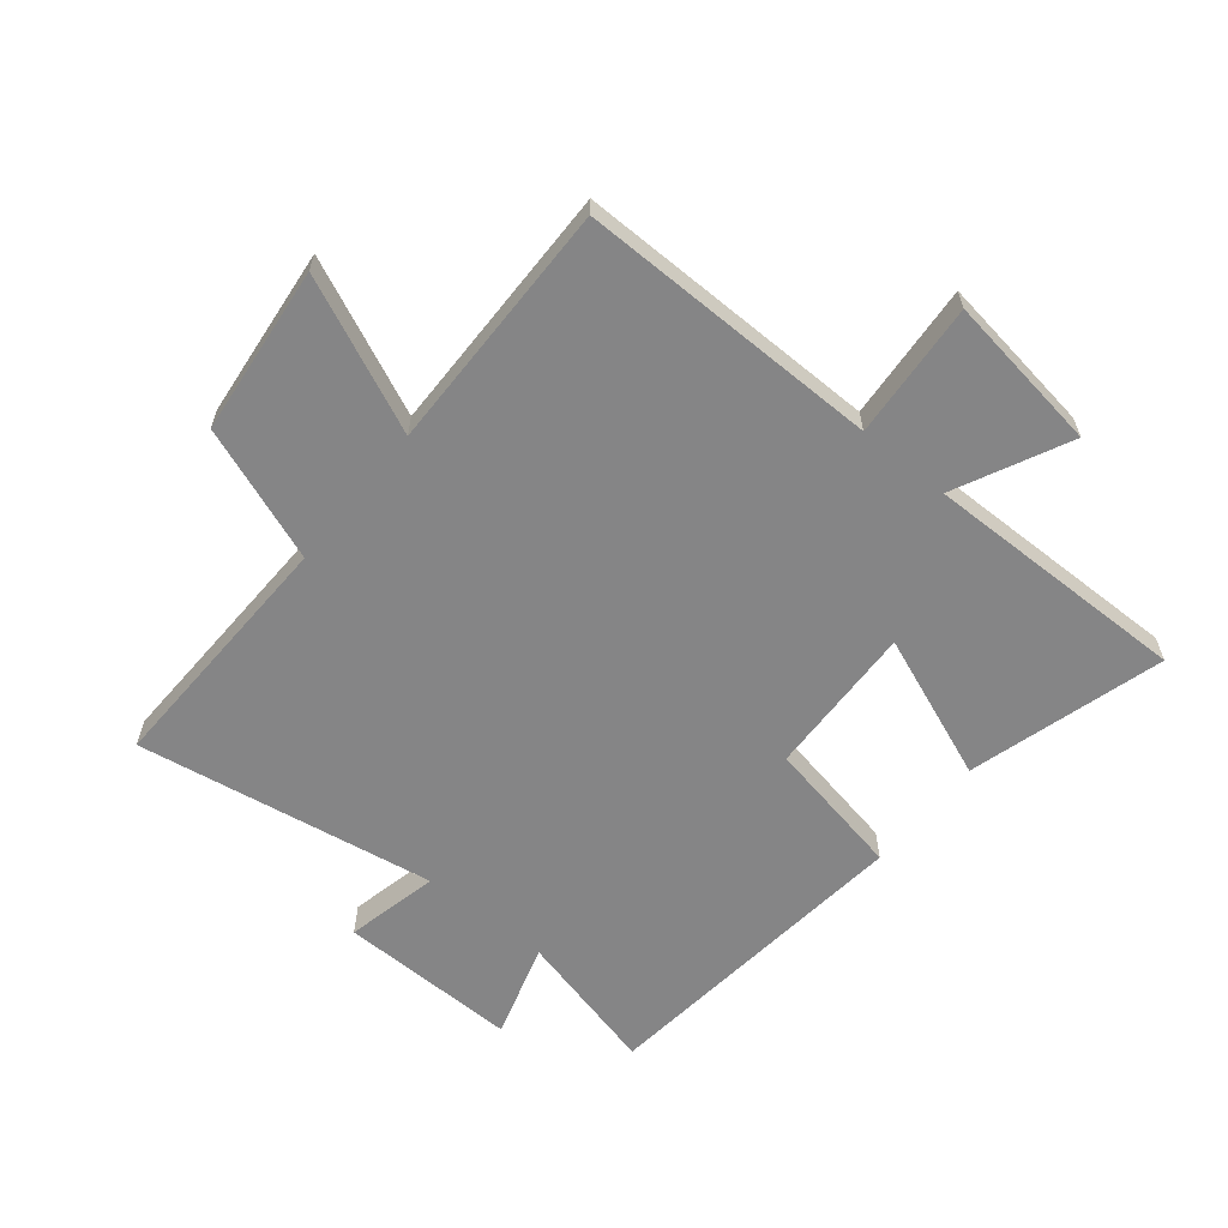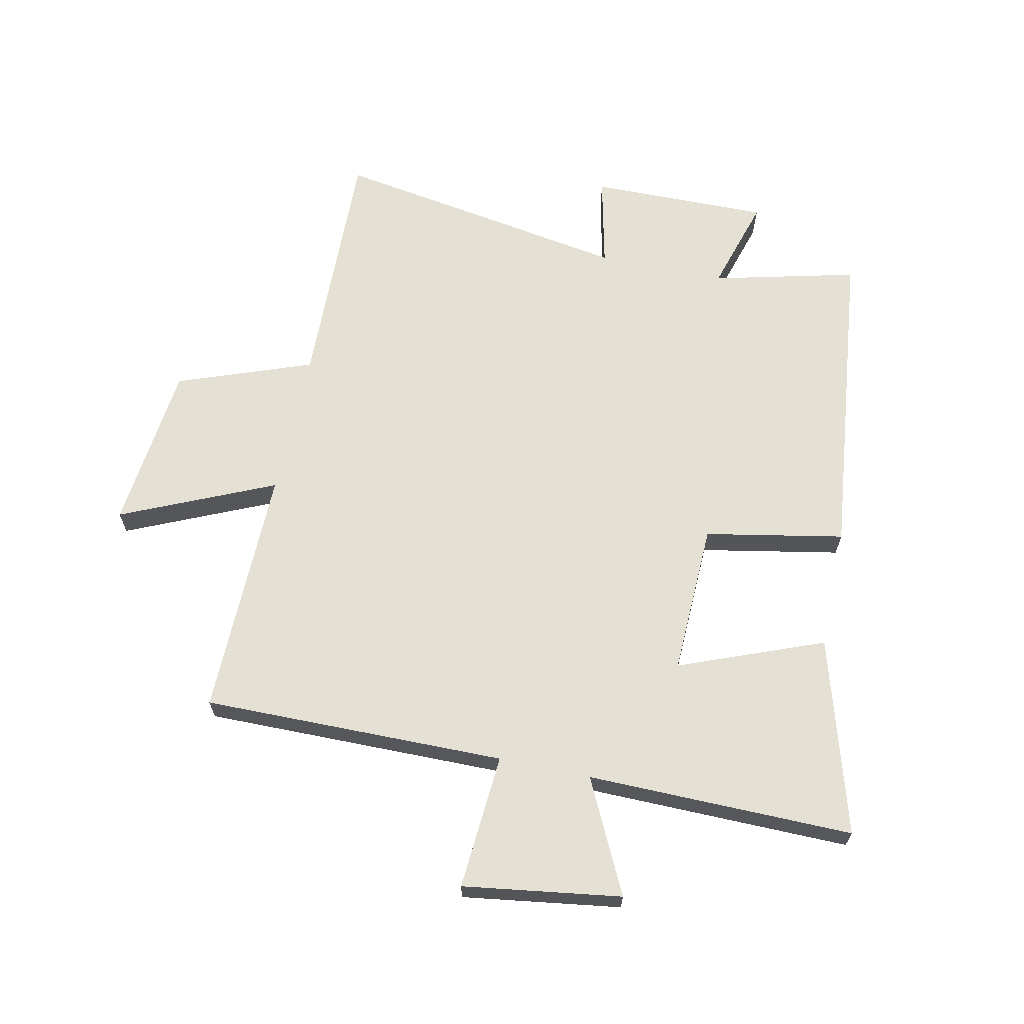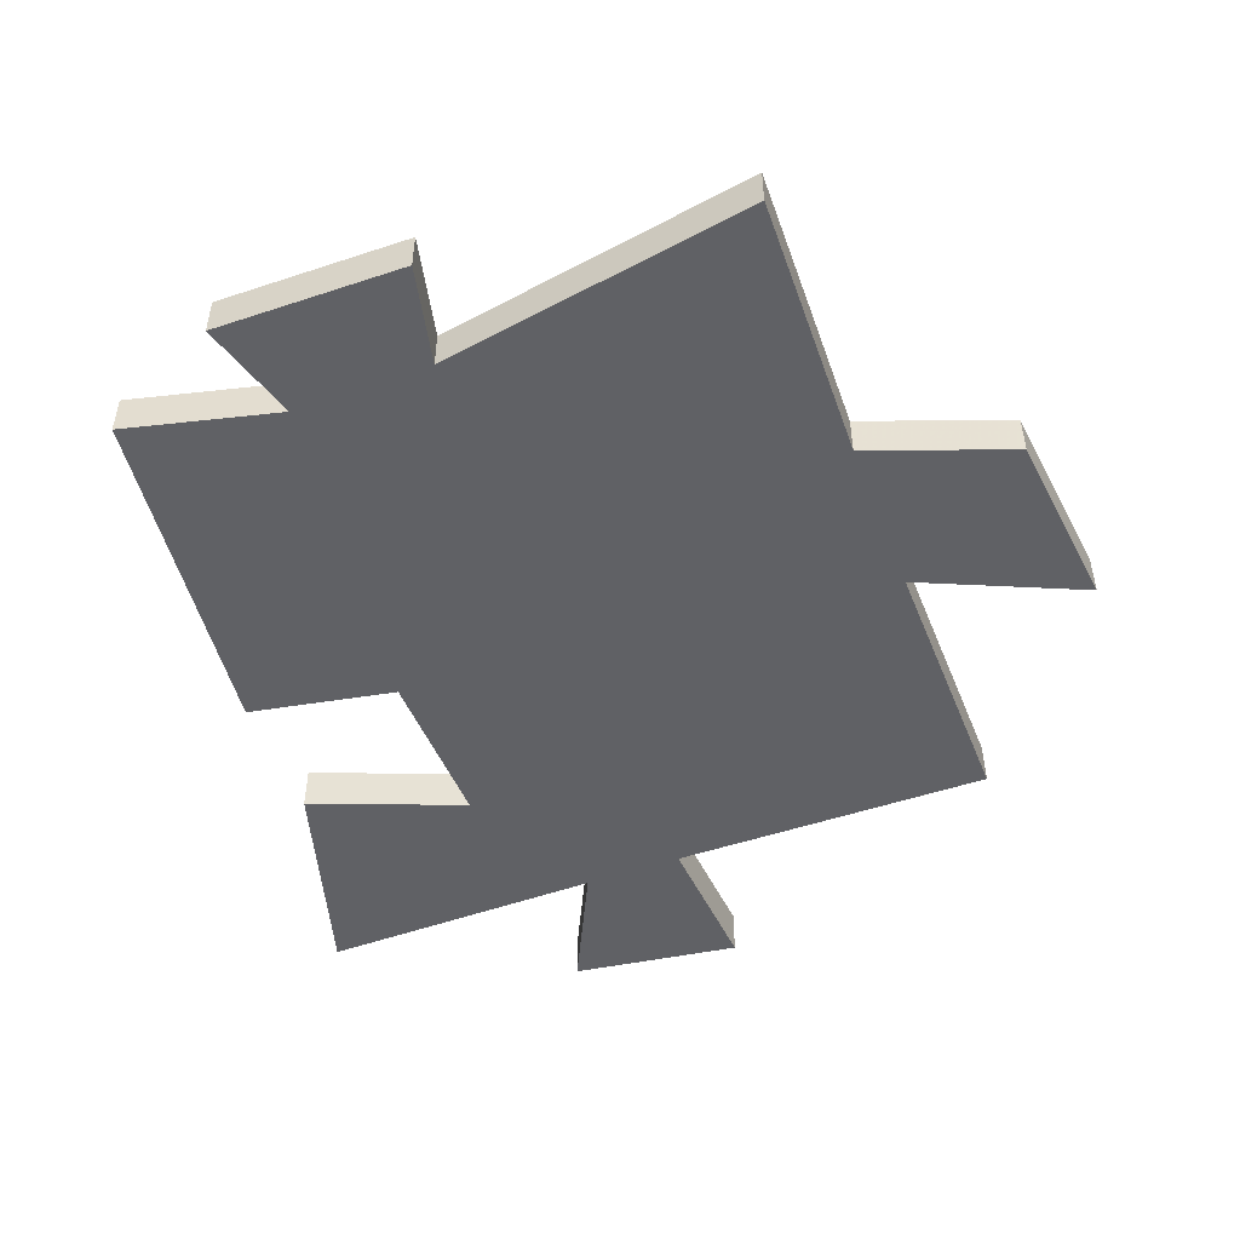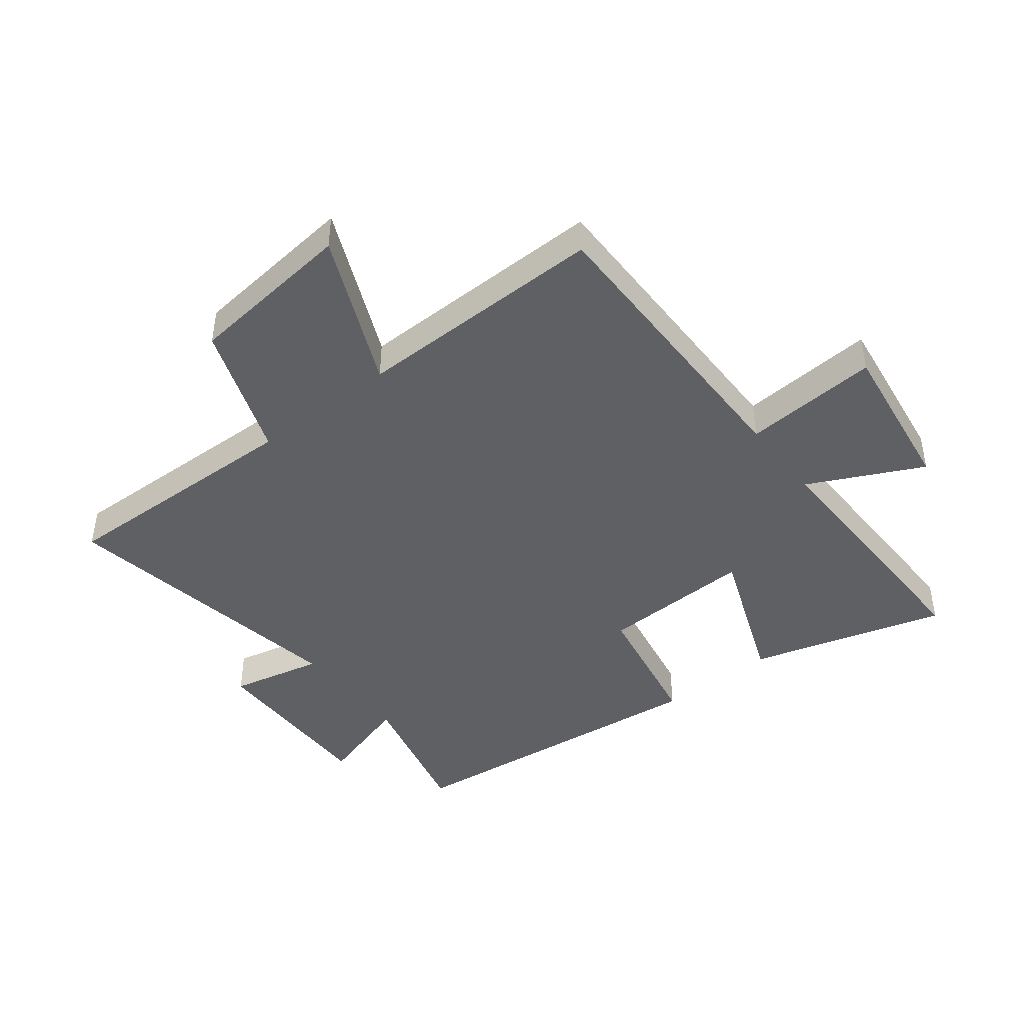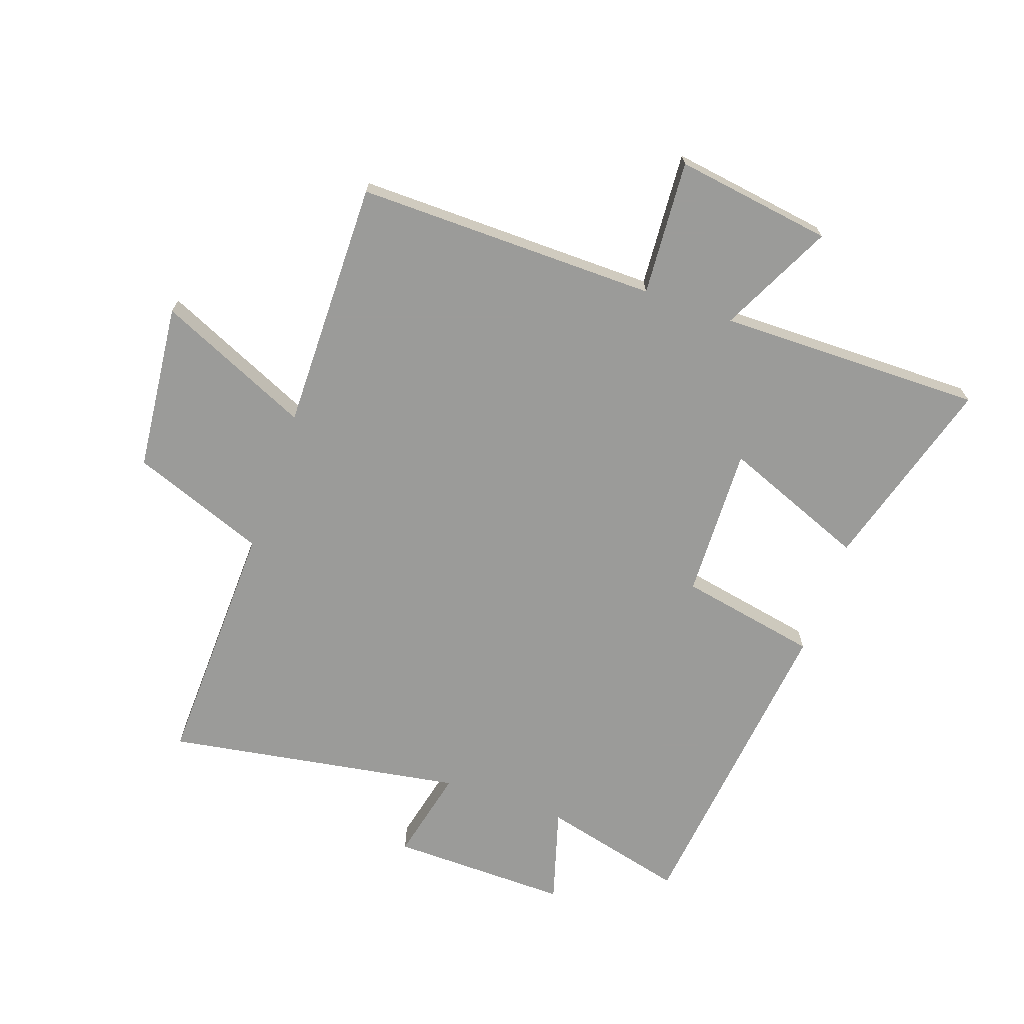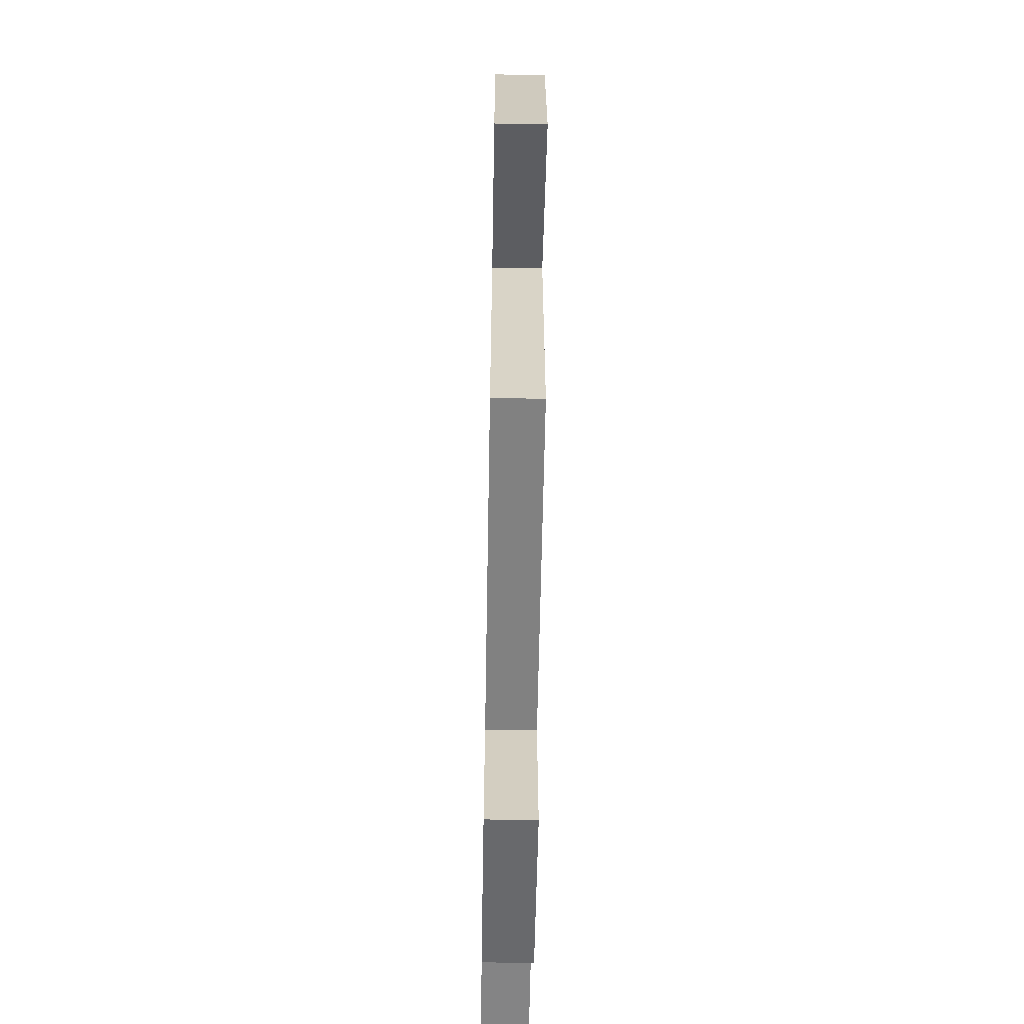
<metadata>
{"format":"obj","ext":"obj","renderer":"f3d","projection":"perspective","resolution":1024,"background":"white","views":[{"elev":-61.9,"azim":140.9,"up":"+Y"},{"elev":65.2,"azim":-168.0,"up":"+Y"},{"elev":-50.1,"azim":20.8,"up":"+Y"},{"elev":-44.1,"azim":128.1,"up":"+Y"},{"elev":-69.6,"azim":160.6,"up":"+Y"},{"elev":-60.9,"azim":89.0,"up":"+Z"}]}
</metadata>
<code>
v 0.512 0.07 0.583
v 0.5 0.07 0.164
v 0.724 0.07 0.081
v 0.754 0.07 -0.199
v 0.5 0.07 -0.086
v 0.505 0.07 -0.505
v 0.002 0.07 -0.5
v 0.018 0.07 -0.726
v -0.244 0.07 -0.688
v -0.152 0.07 -0.5
v -0.594 0.07 -0.505
v -0.5 0.07 -0.18
v -0.261 0.07 -0.274
v -0.269 0.07 -0.02
v -0.5 0.07 0.024
v -0.44 0.07 0.559
v -0.2 0.07 0.5
v -0.247 0.07 0.658
v 0.051 0.07 0.654
v 0.016 0.07 0.5
v 0.512 0 0.583
v 0.5 0 0.164
v 0.724 0 0.081
v 0.754 0 -0.199
v 0.5 0 -0.086
v 0.505 0 -0.505
v 0.002 0 -0.5
v 0.018 0 -0.726
v -0.244 0 -0.688
v -0.152 0 -0.5
v -0.594 0 -0.505
v -0.5 0 -0.18
v -0.261 0 -0.274
v -0.269 0 -0.02
v -0.5 0 0.024
v -0.44 0 0.559
v -0.2 0 0.5
v -0.247 0 0.658
v 0.051 0 0.654
v 0.016 0 0.5
f 17 18 19 20
f 14 15 16 17
f 13 14 17 20
f 10 11 12 13
f 10 13 20 1
f 7 8 9 10
f 5 6 7
f 5 7 10
f 2 3 4 5
f 2 5 10
f 1 2 10
f 40 39 38 37
f 37 36 35 34
f 40 37 34 33
f 33 32 31 30
f 21 40 33 30
f 30 29 28 27
f 27 26 25
f 30 27 25
f 25 24 23 22
f 30 25 22
f 30 22 21
f 1 21 22 2
f 2 22 23 3
f 3 23 24 4
f 4 24 25 5
f 5 25 26 6
f 6 26 27 7
f 7 27 28 8
f 8 28 29 9
f 9 29 30 10
f 10 30 31 11
f 11 31 32 12
f 12 32 33 13
f 13 33 34 14
f 14 34 35 15
f 15 35 36 16
f 16 36 37 17
f 17 37 38 18
f 18 38 39 19
f 19 39 40 20
f 20 40 21 1

</code>
